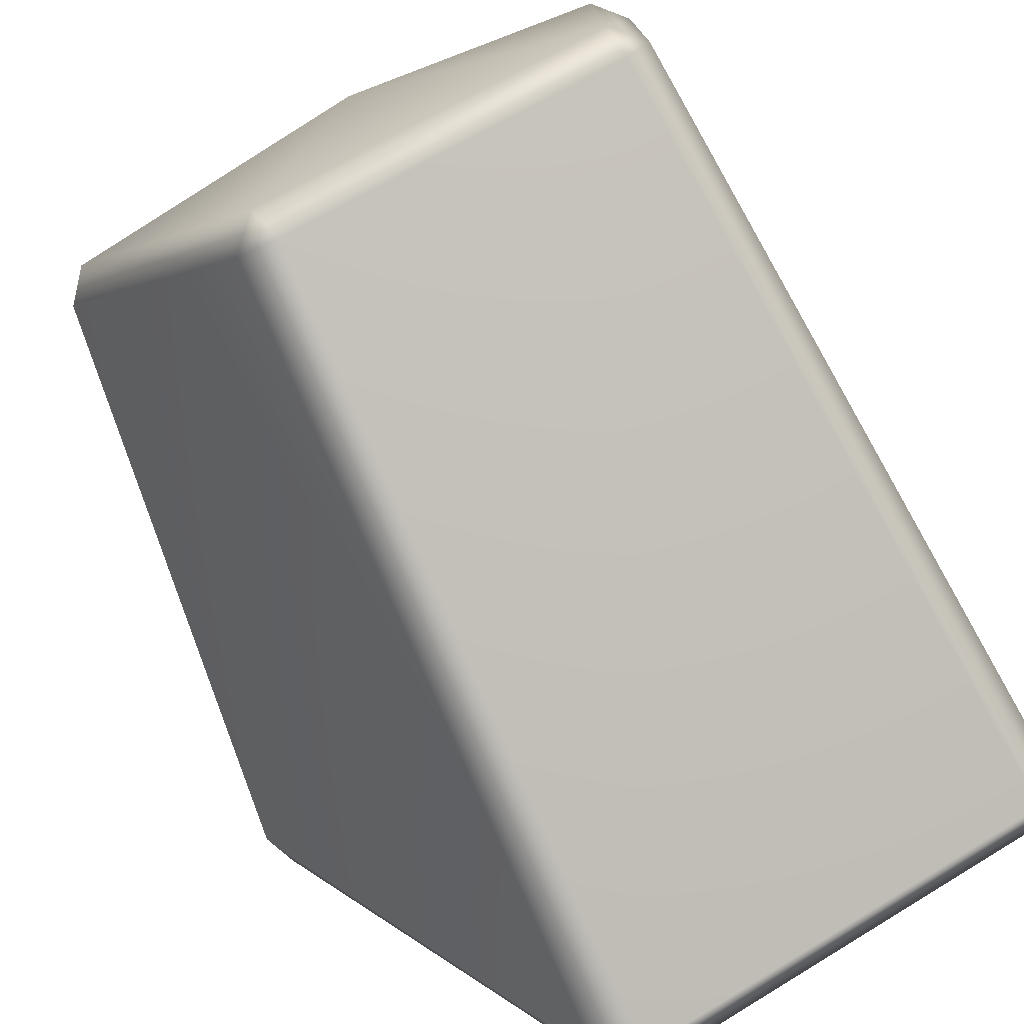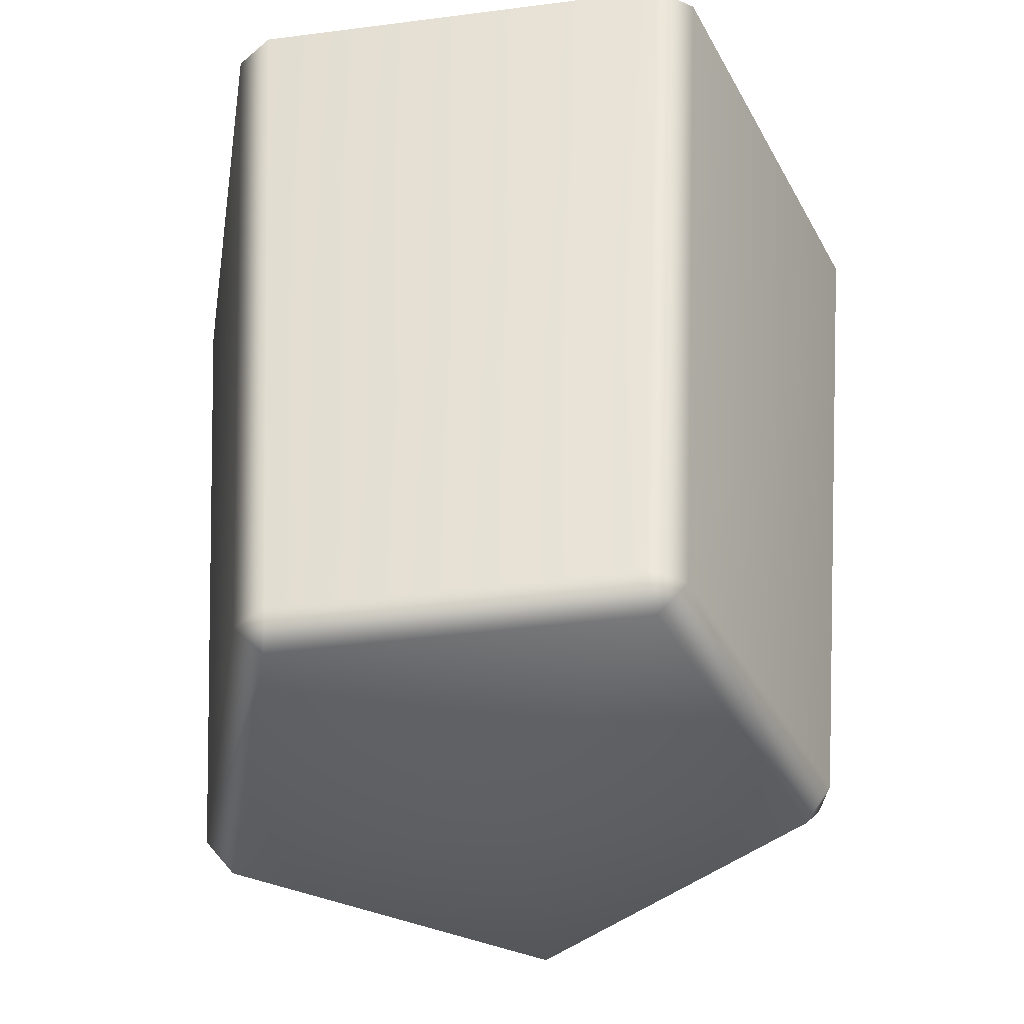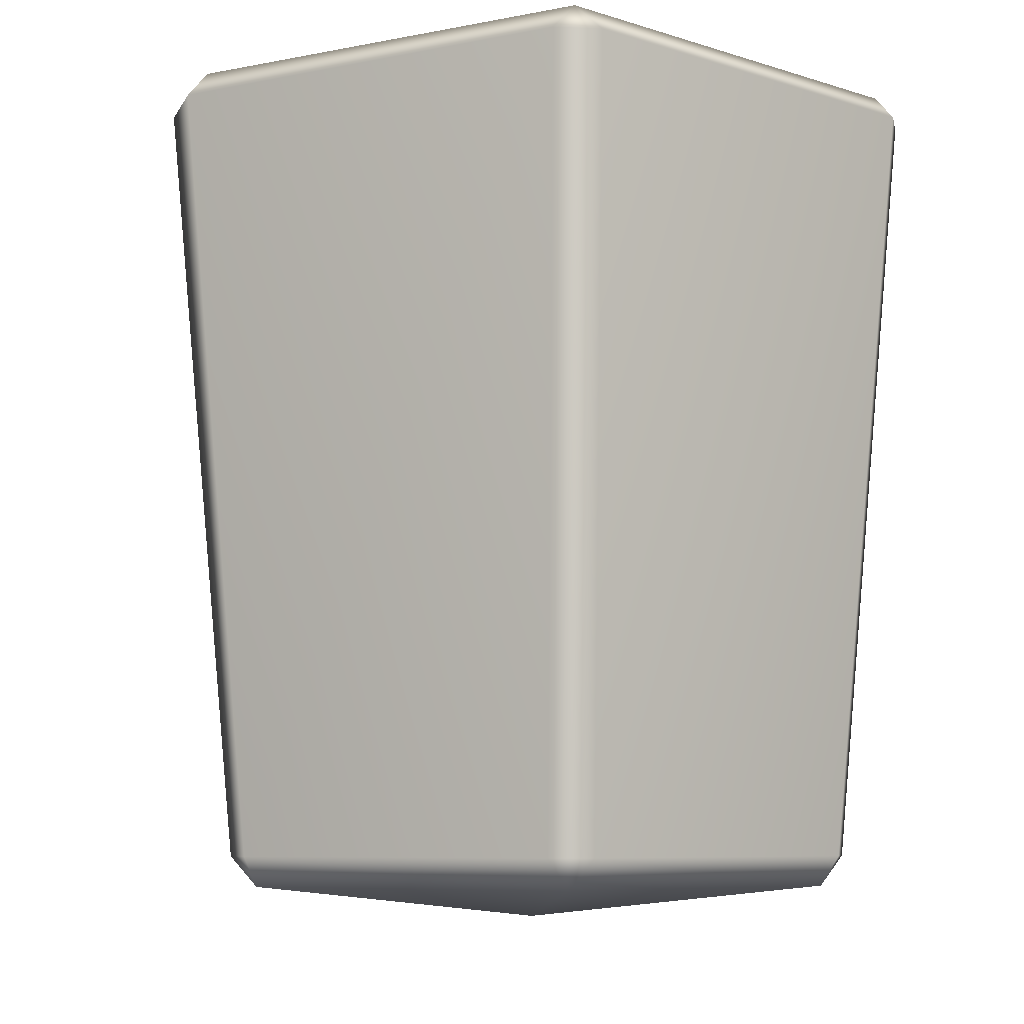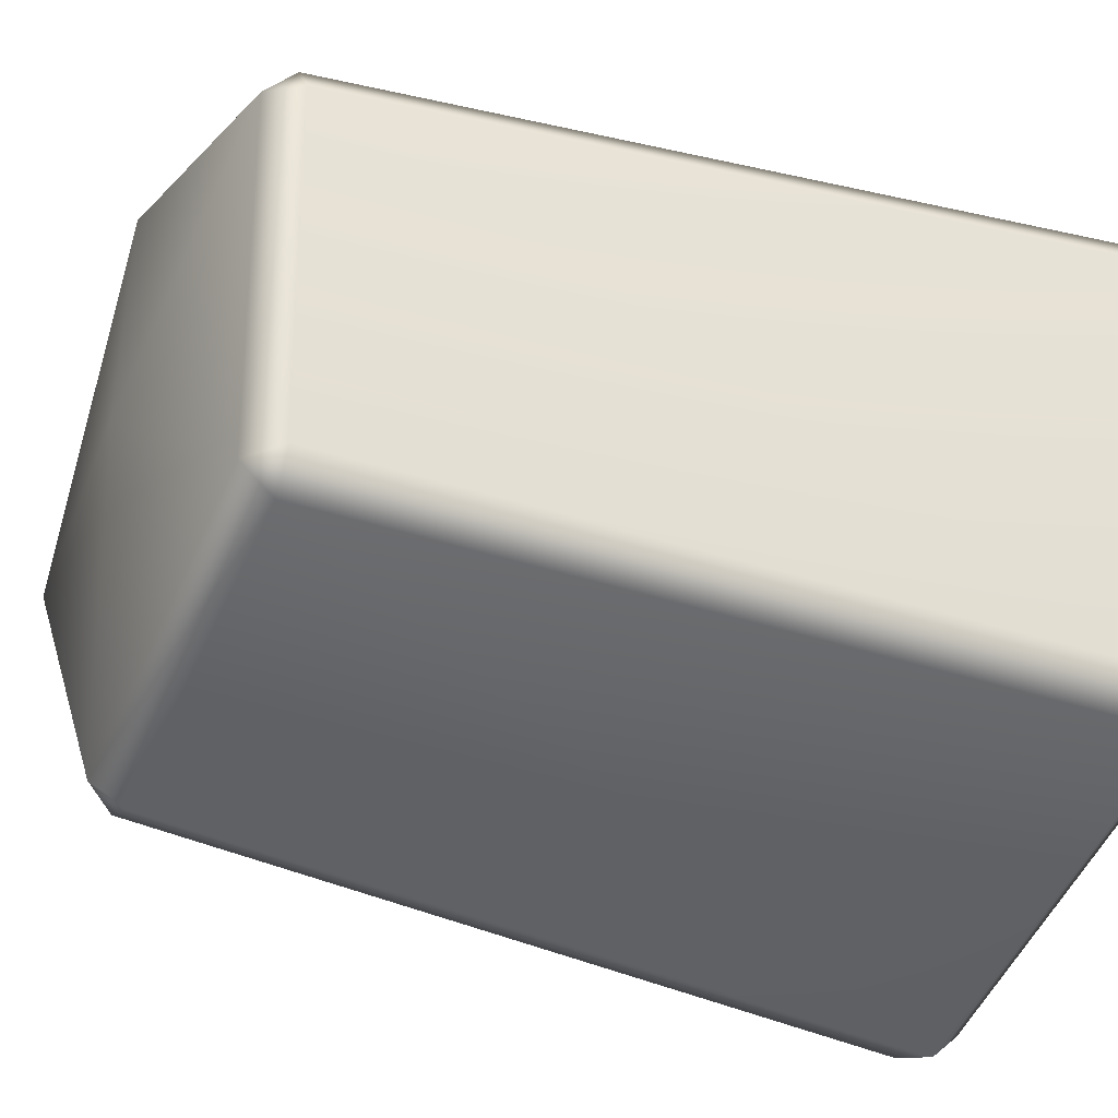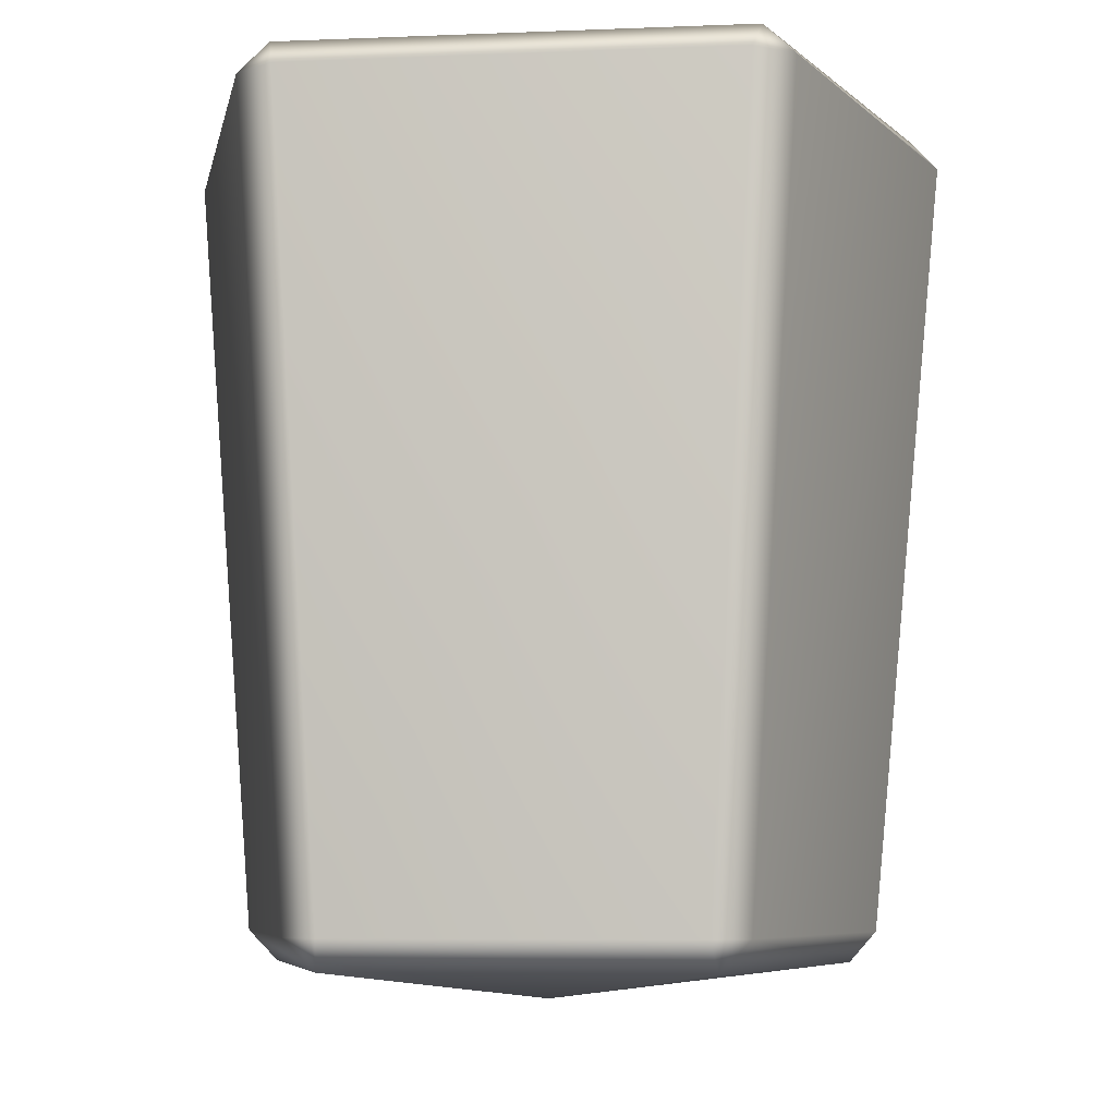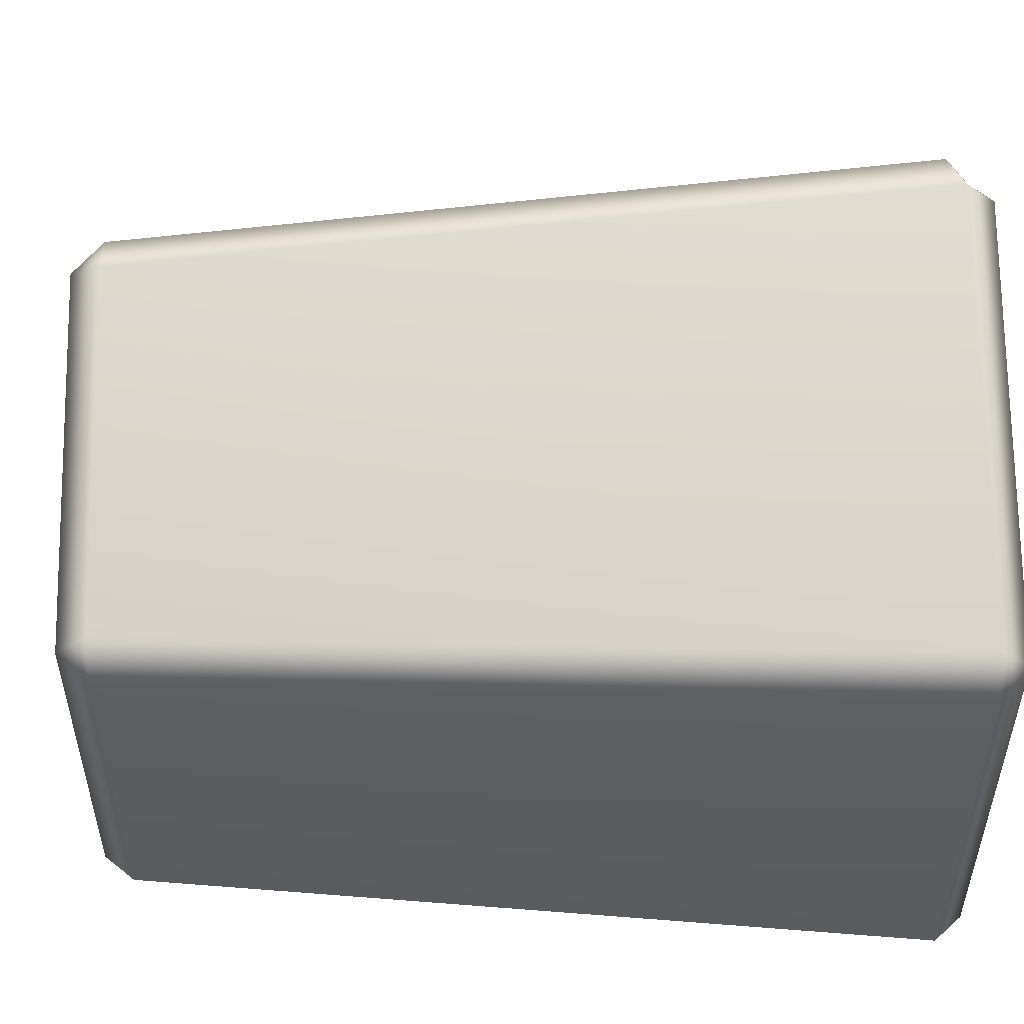
<metadata>
{"format":"obj","ext":"obj","renderer":"f3d","projection":"perspective","resolution":1024,"background":"white","views":[{"elev":-76.0,"azim":25.7,"up":"+Z"},{"elev":-42.2,"azim":98.2,"up":"+Y"},{"elev":-7.5,"azim":47.4,"up":"+Y"},{"elev":-31.1,"azim":64.7,"up":"+Z"},{"elev":-6.8,"azim":96.1,"up":"+Y"},{"elev":54.0,"azim":89.1,"up":"+Z"}]}
</metadata>
<code>
g default
v 0.09994 -1.188 0.0146
v 0.7897 -1.014 -0.5504
v 0.8592 -1.014 -0.4526
v 0.7792 -1.098 -0.4686
v -0.2242 -1.014 -0.8168
v -0.1099 -1.014 -0.8526
v -0.1498 -1.098 -0.7811
v -0.7938 -1.015 0.06479
v -0.7927 -1.015 -0.05434
v -0.7351 -1.098 0.006259
v -0.127 -1.014 0.8767
v -0.2408 -1.014 0.8386
v -0.1656 -1.098 0.8048
v 0.8497 -1.014 0.4961
v 0.7781 -1.014 0.5925
v 0.7693 -1.098 0.5112
v 1.008 1.109 -0.5759
v 0.9334 1.109 -0.6806
v 0.9275 1.188 -0.5982
v -0.1882 1.188 -0.9857
v -0.181 1.11 -1.055
v -0.2991 1.076 -1.022
v -0.3164 1.147 -0.9159
v -1.007 0.5301 -0.06486
v -1.008 0.5304 0.04845
v -0.9853 0.6341 -0.008387
v -0.3345 1.147 0.9126
v -0.3193 1.077 1.02
v -0.2023 1.11 1.055
v -0.208 1.188 0.9849
v 0.9198 1.109 0.7028
v 0.9963 1.109 0.5997
v 0.9156 1.188 0.6197
v -0.3465 1.149 -0.01648
v -0.2358 1.188 -0.01533
g RockSample_beach:pCylinder33
f 2 4 7 6
f 3 2 18 17
f 4 3 14 16
f 5 7 10 9
f 6 5 22 21
f 8 10 13 12
f 9 8 25 24
f 11 13 16 15
f 12 11 29 28
f 15 14 32 31
f 17 19 33 32
f 19 18 21 20
f 20 23 34 35
f 23 22 24 26
f 26 25 28 27
f 27 30 35 34
f 30 29 31 33
f 2 6 21 18
f 5 9 24 22
f 8 12 28 25
f 11 15 31 29
f 14 3 17 32
f 7 4 1
f 10 7 1
f 13 10 1
f 16 13 1
f 4 16 1
f 19 20 35
f 23 26 34
f 26 27 34
f 30 33 35
f 33 19 35
f 2 3 4
f 5 6 7
f 8 9 10
f 11 12 13
f 14 15 16
f 17 18 19
f 20 21 22 23
f 24 25 26
f 27 28 29 30
f 31 32 33

</code>
